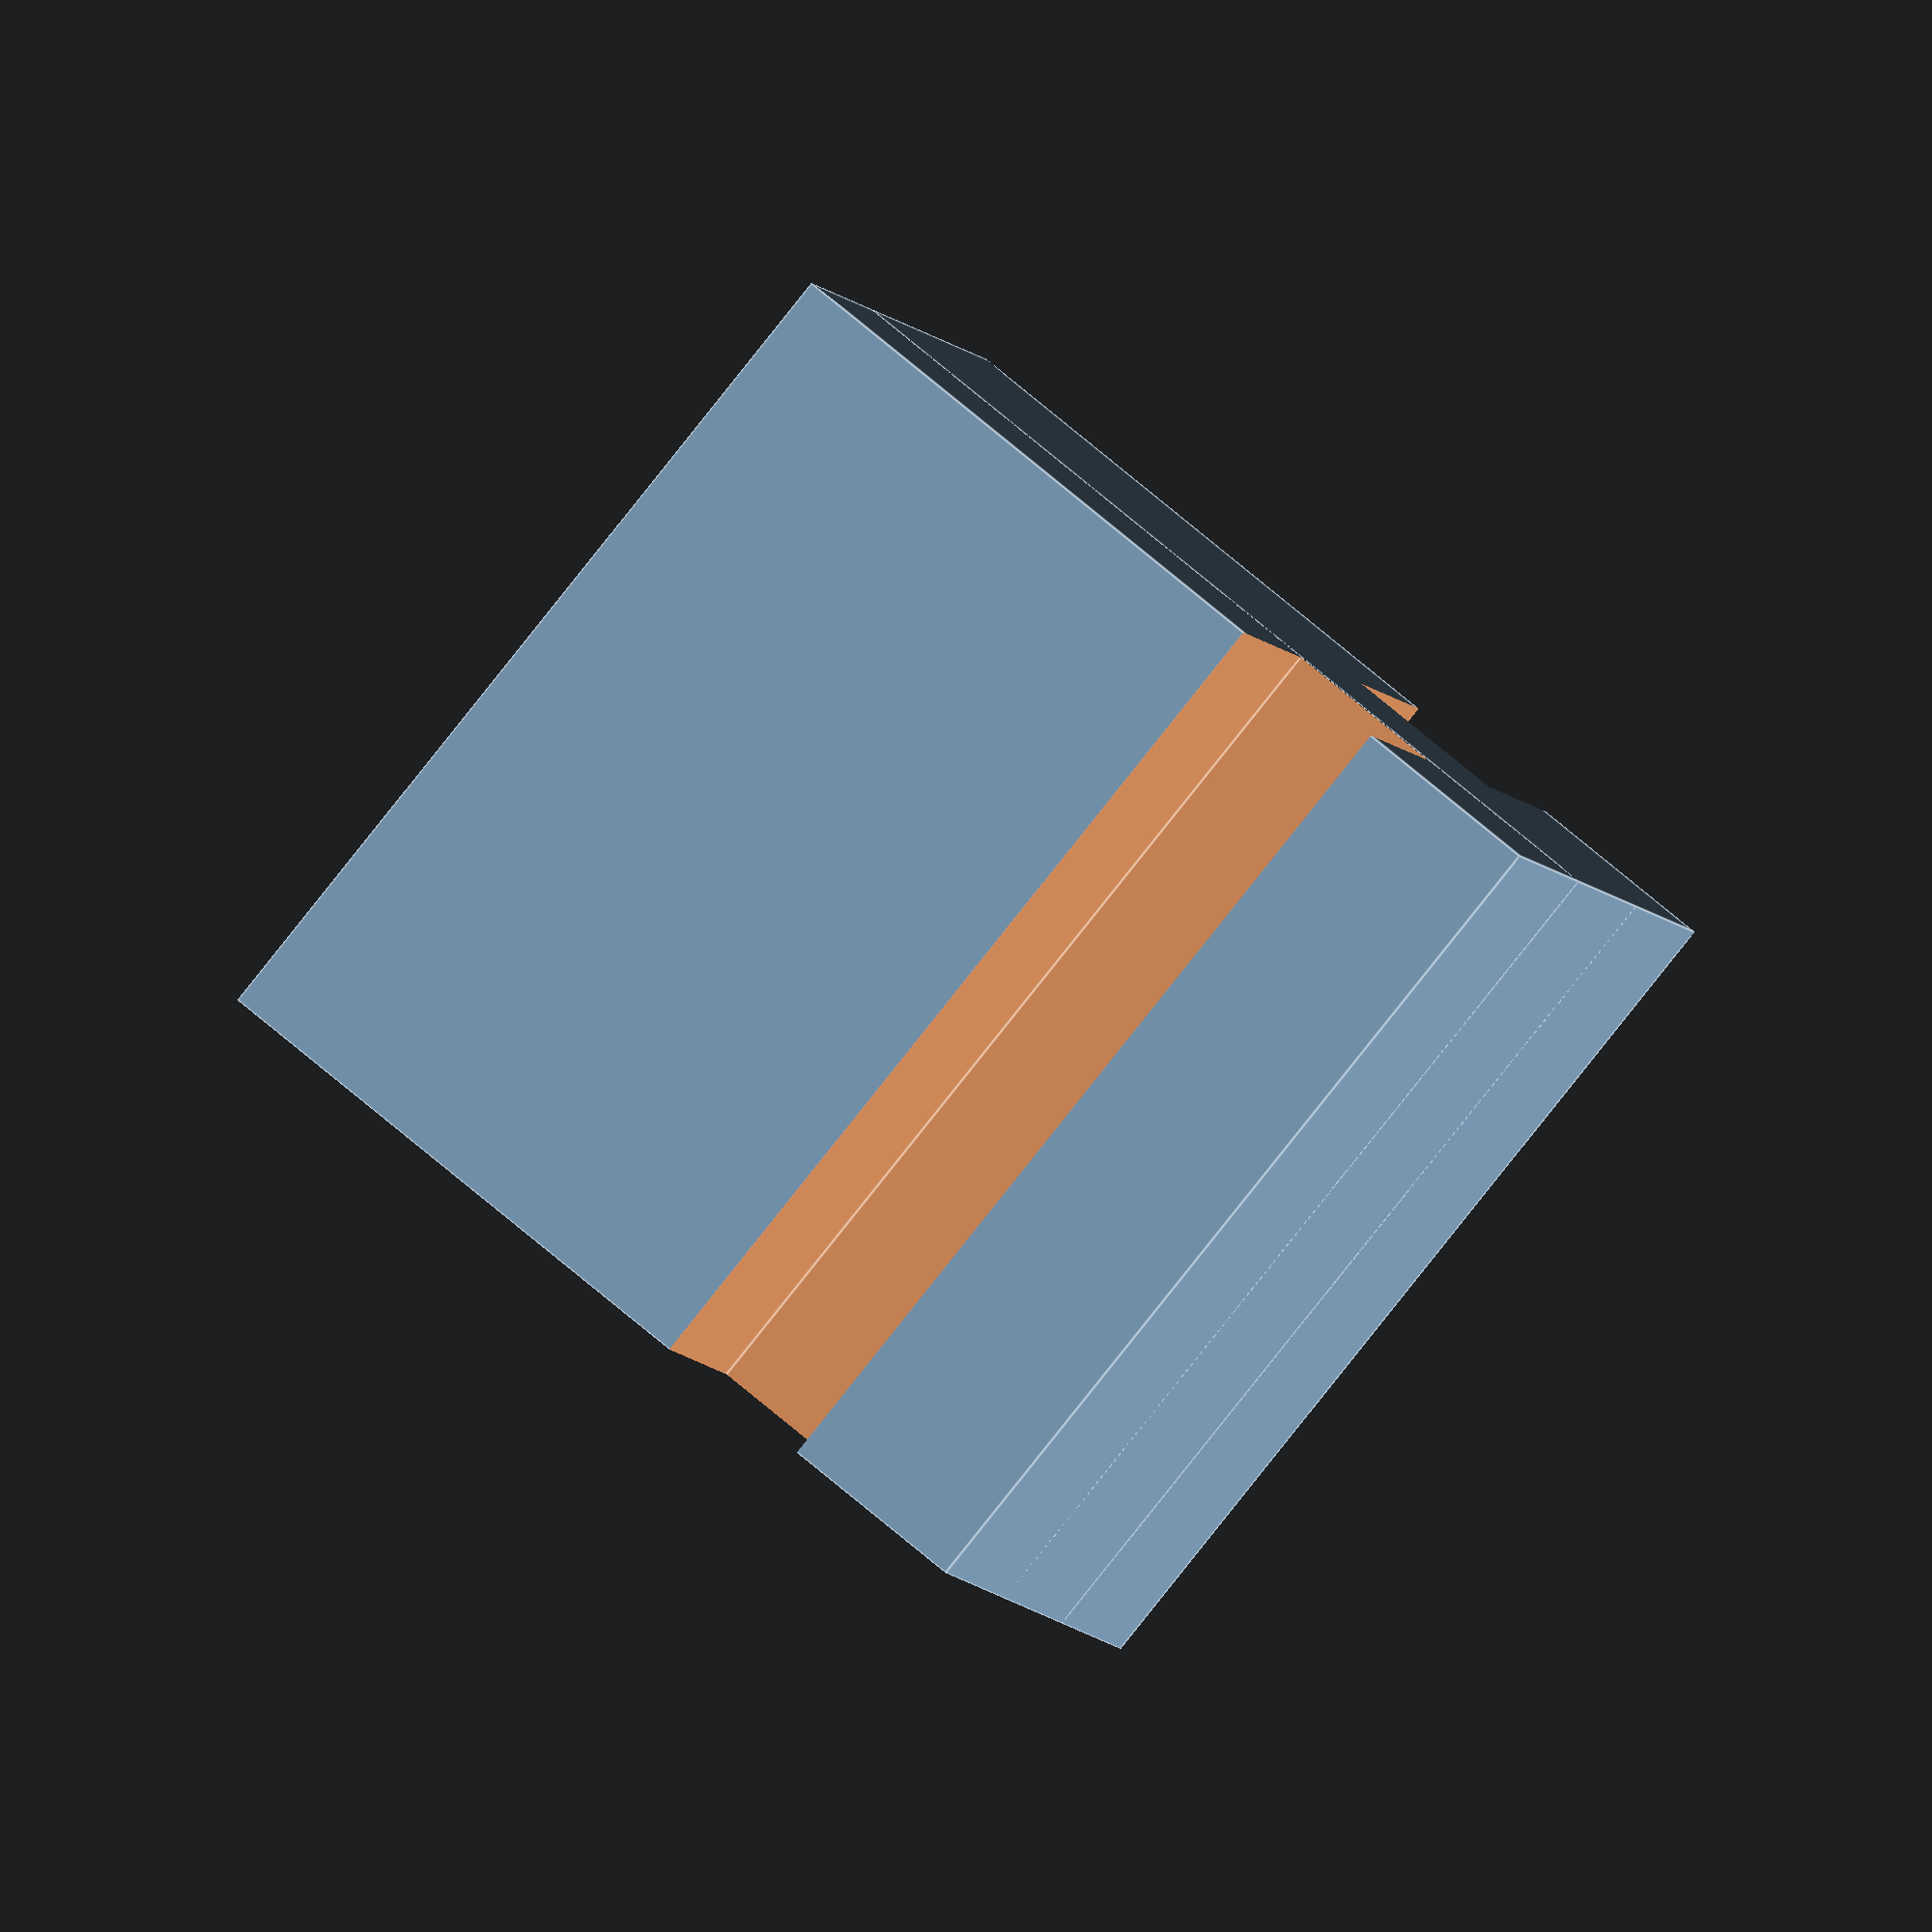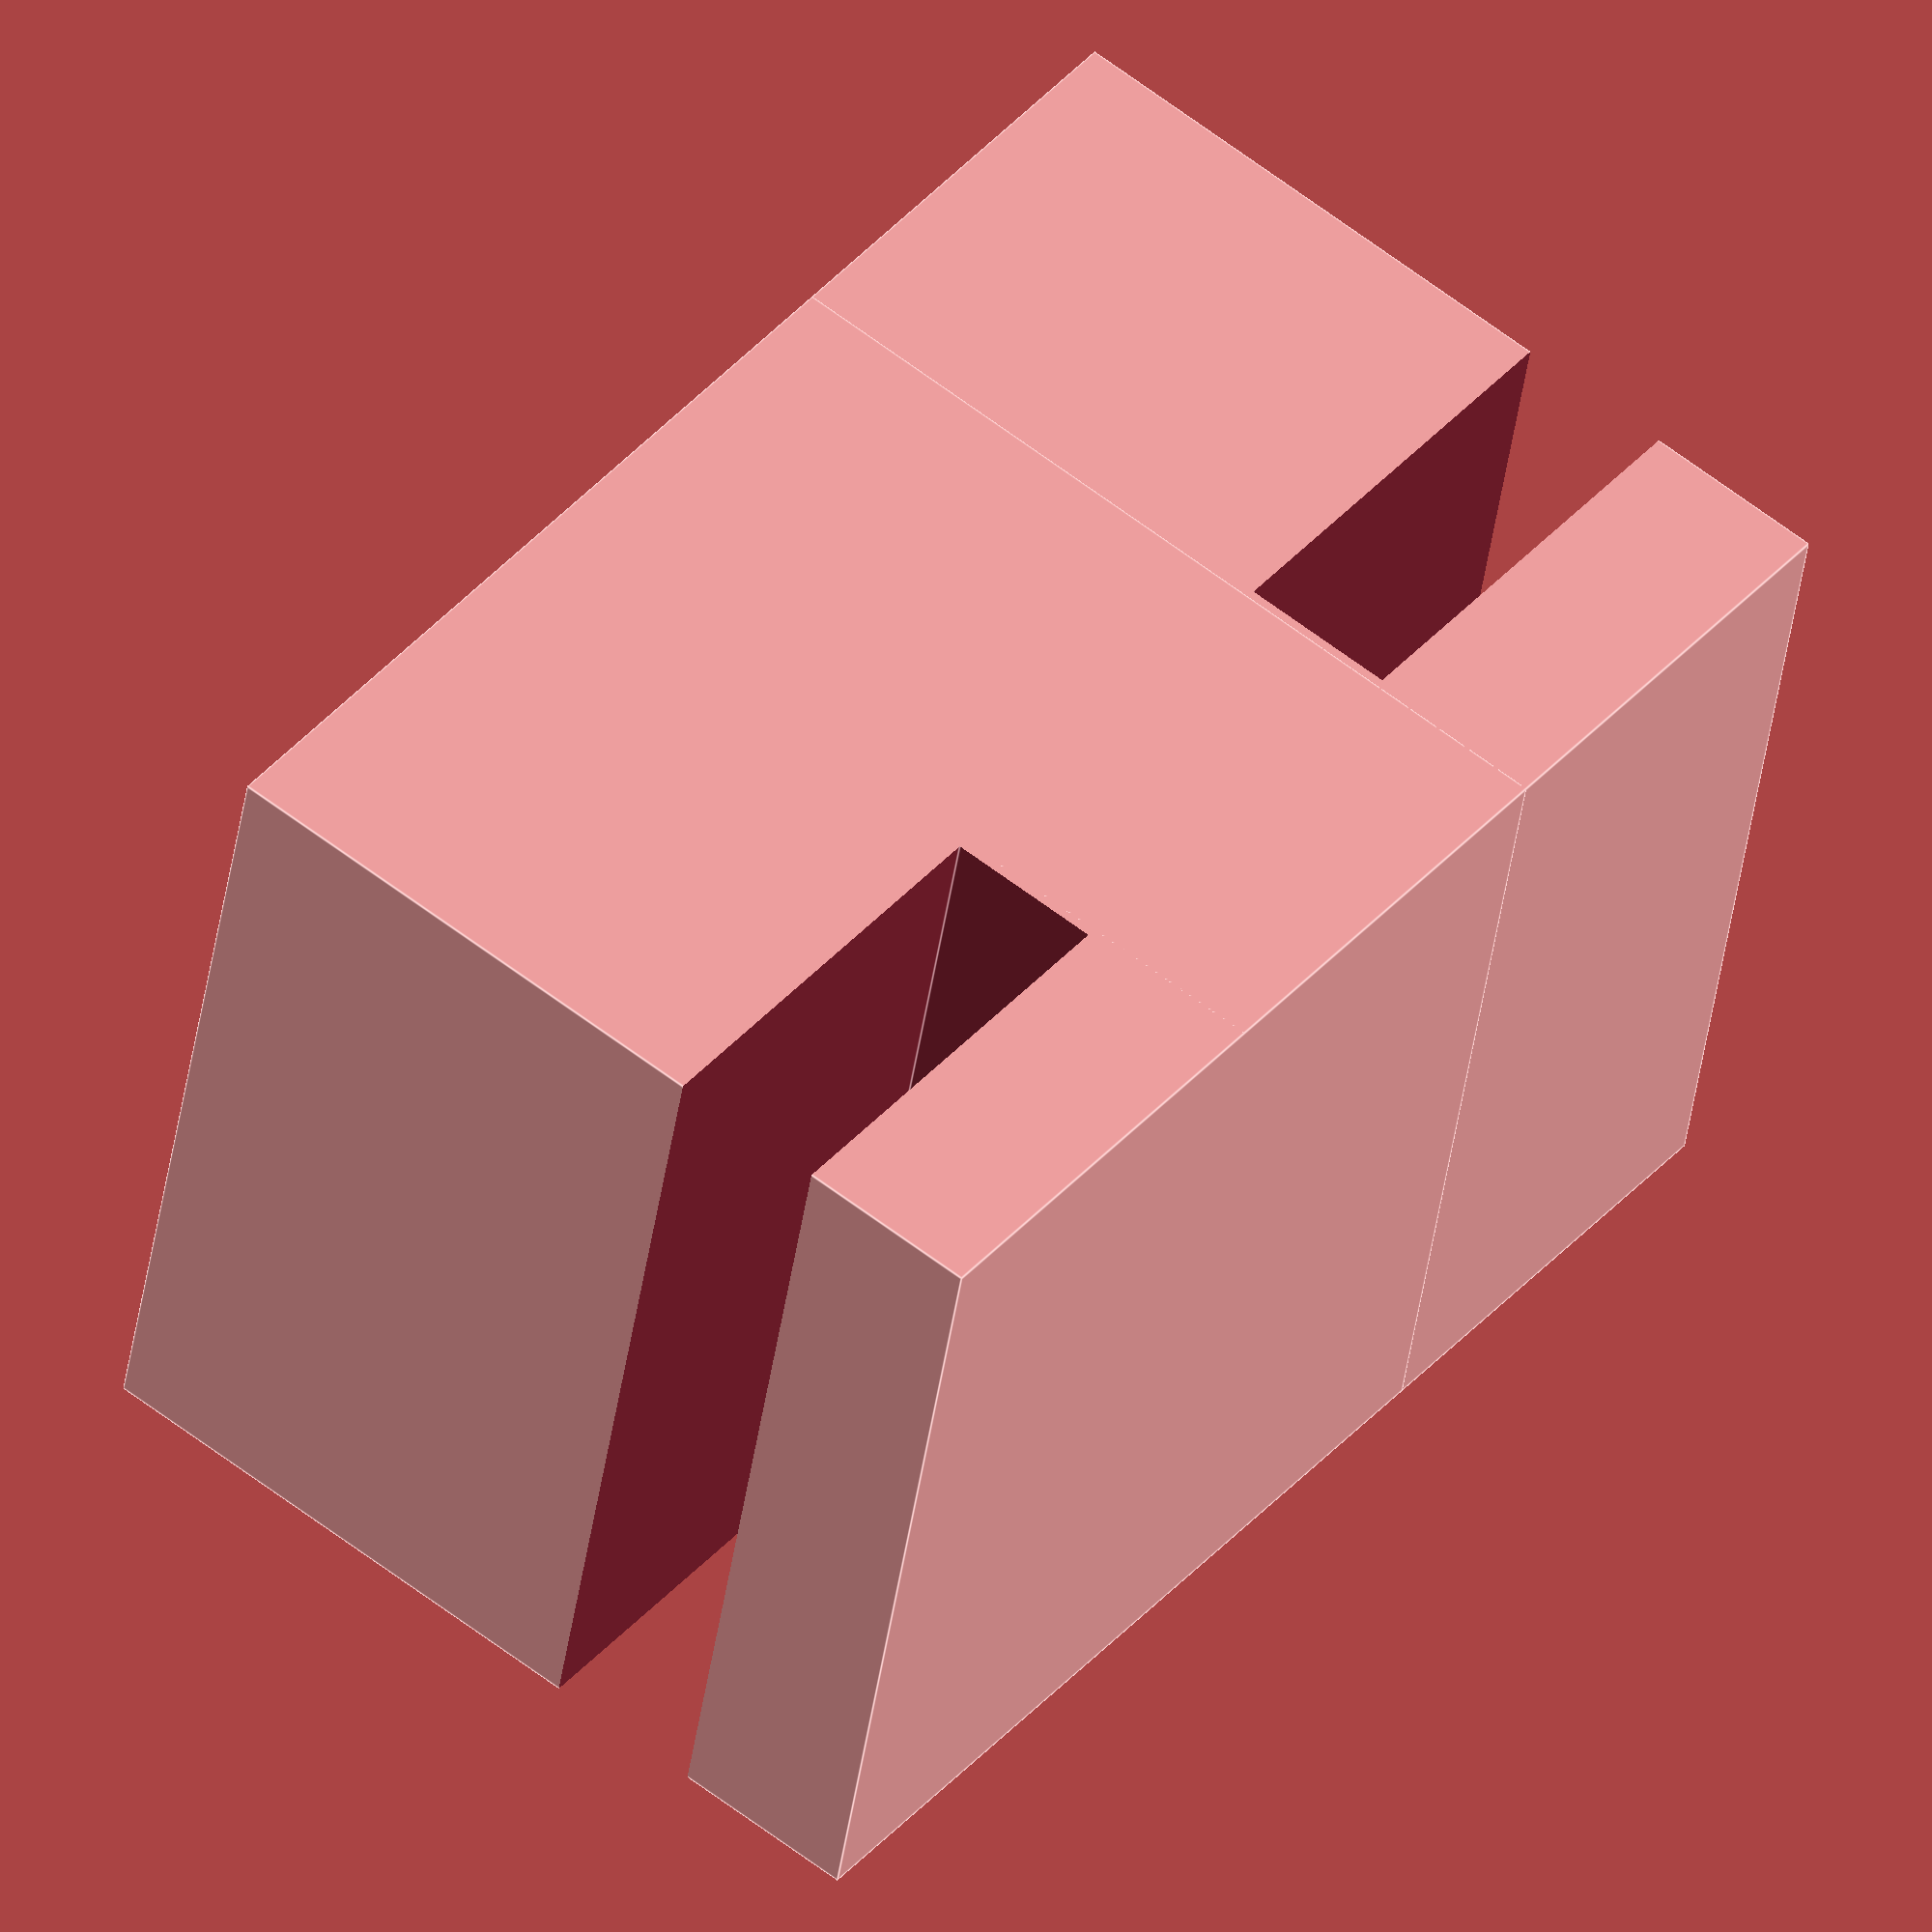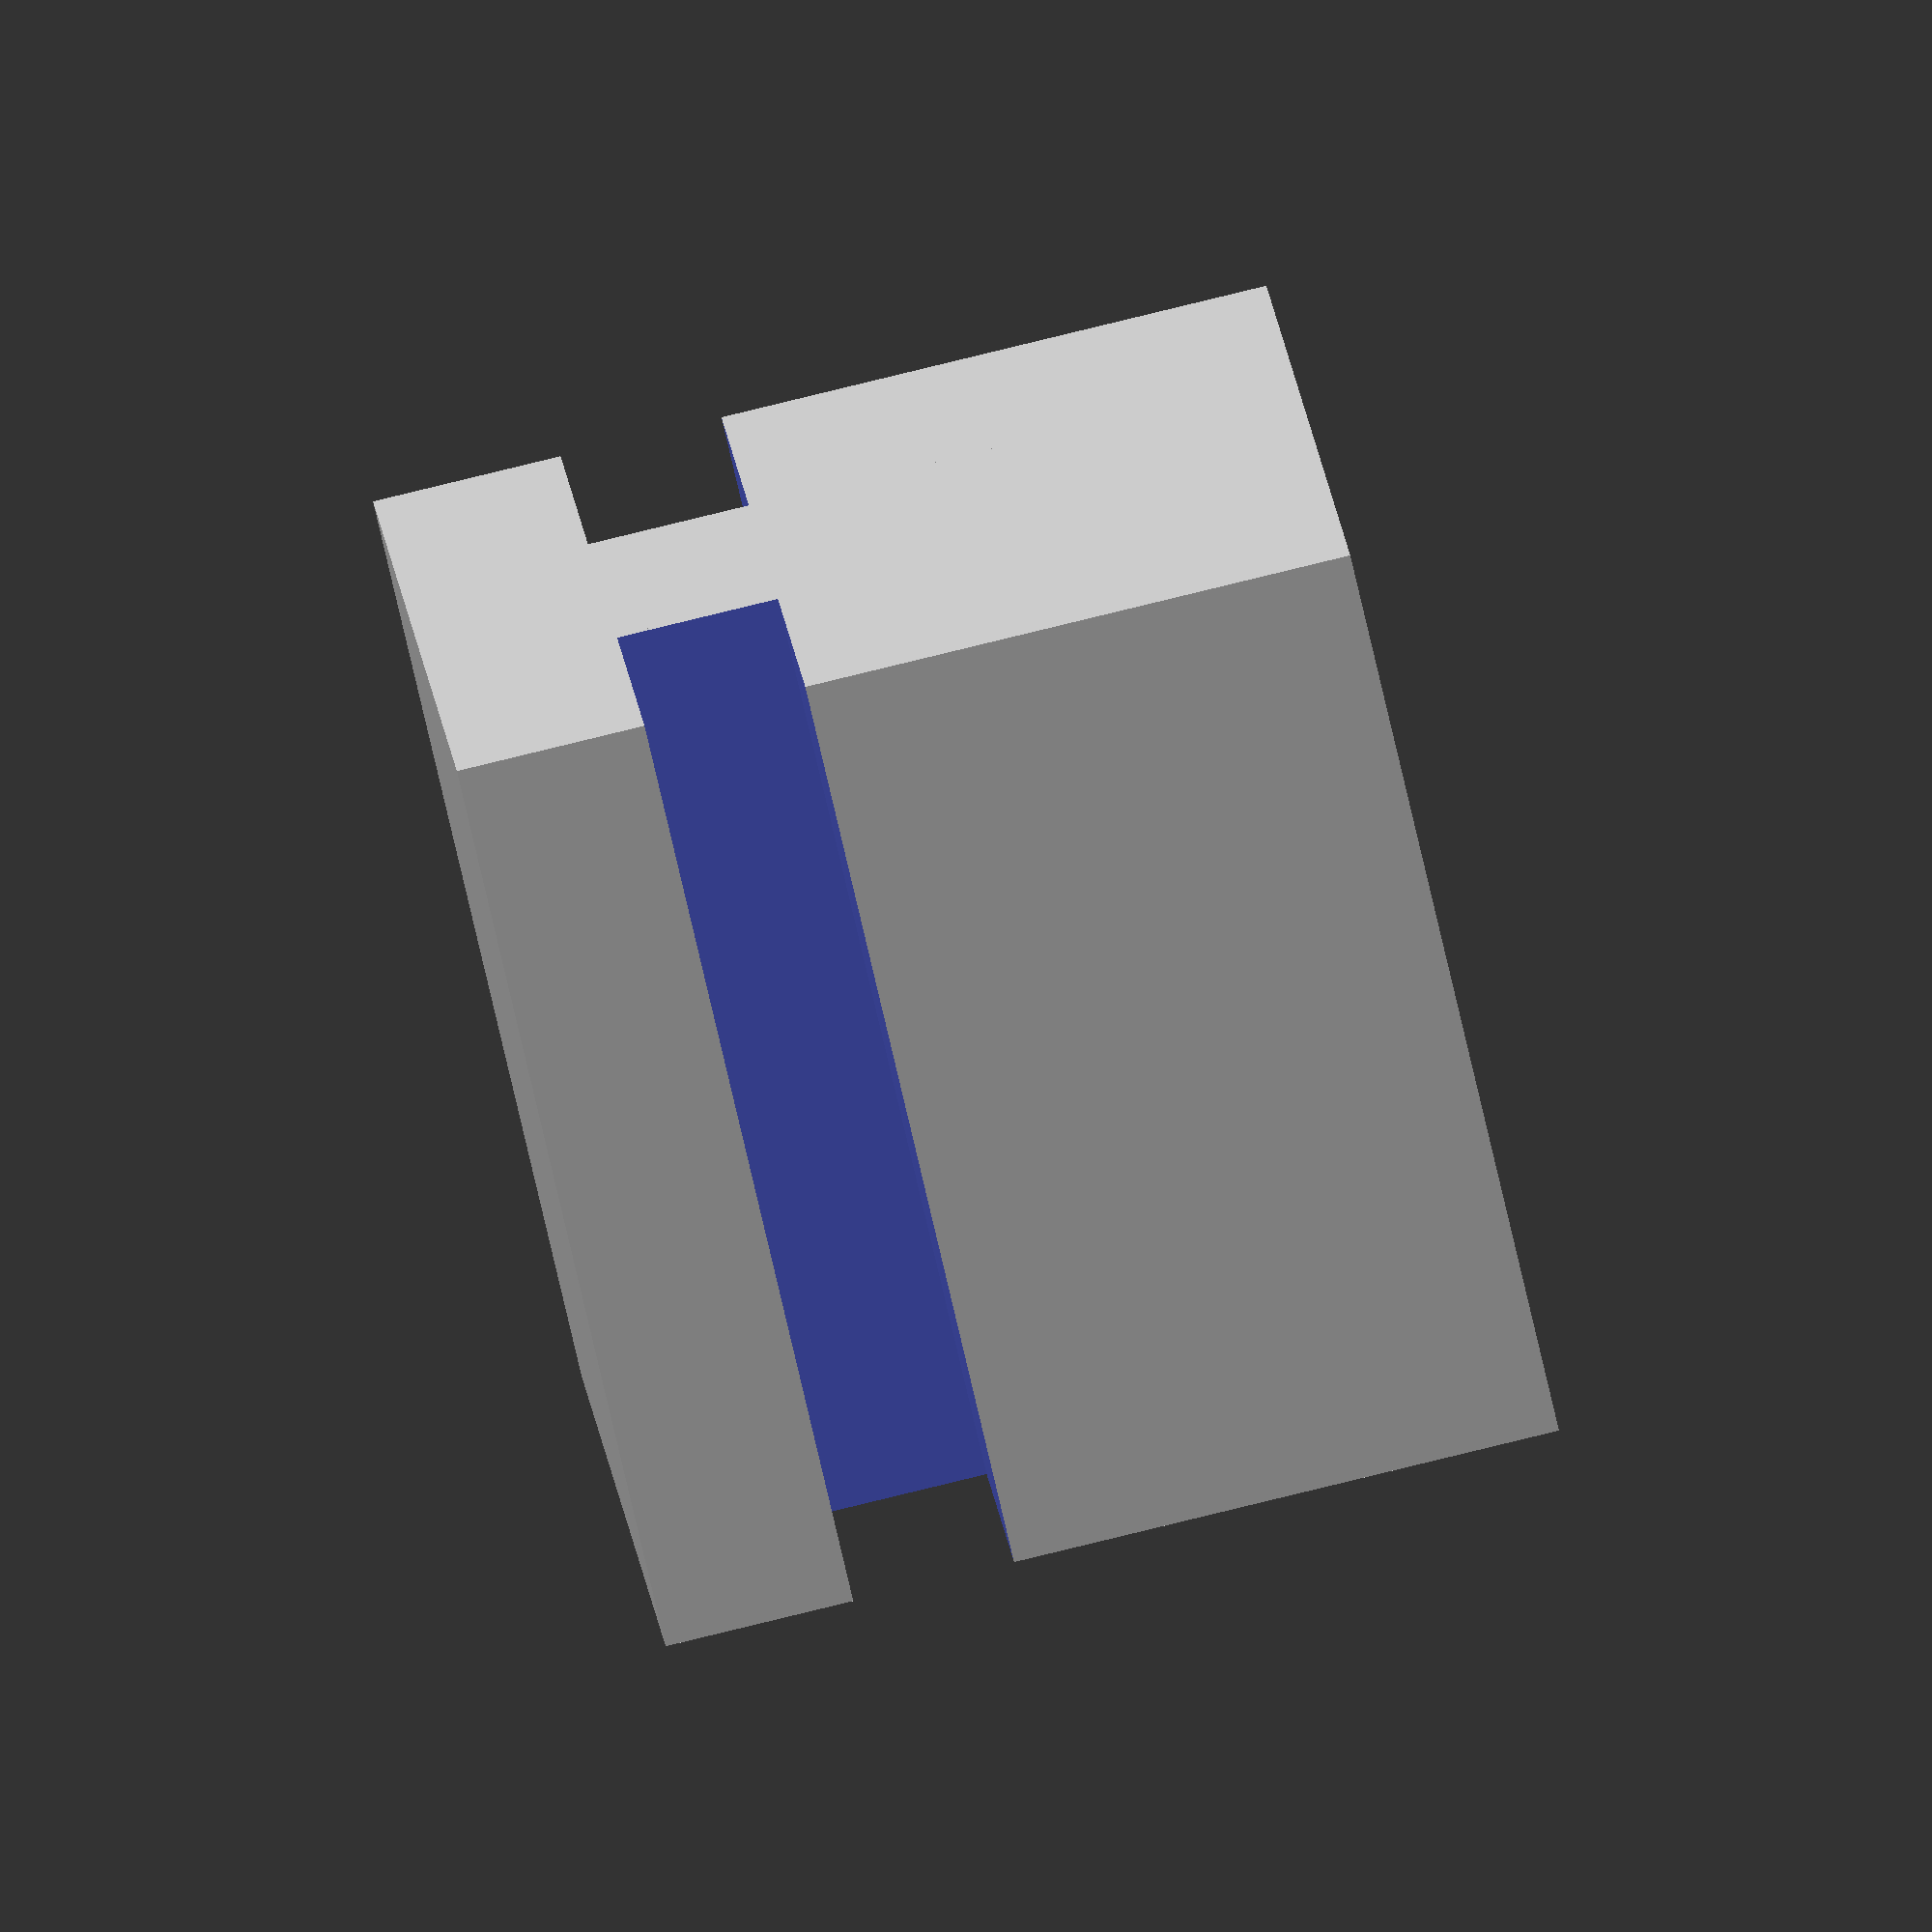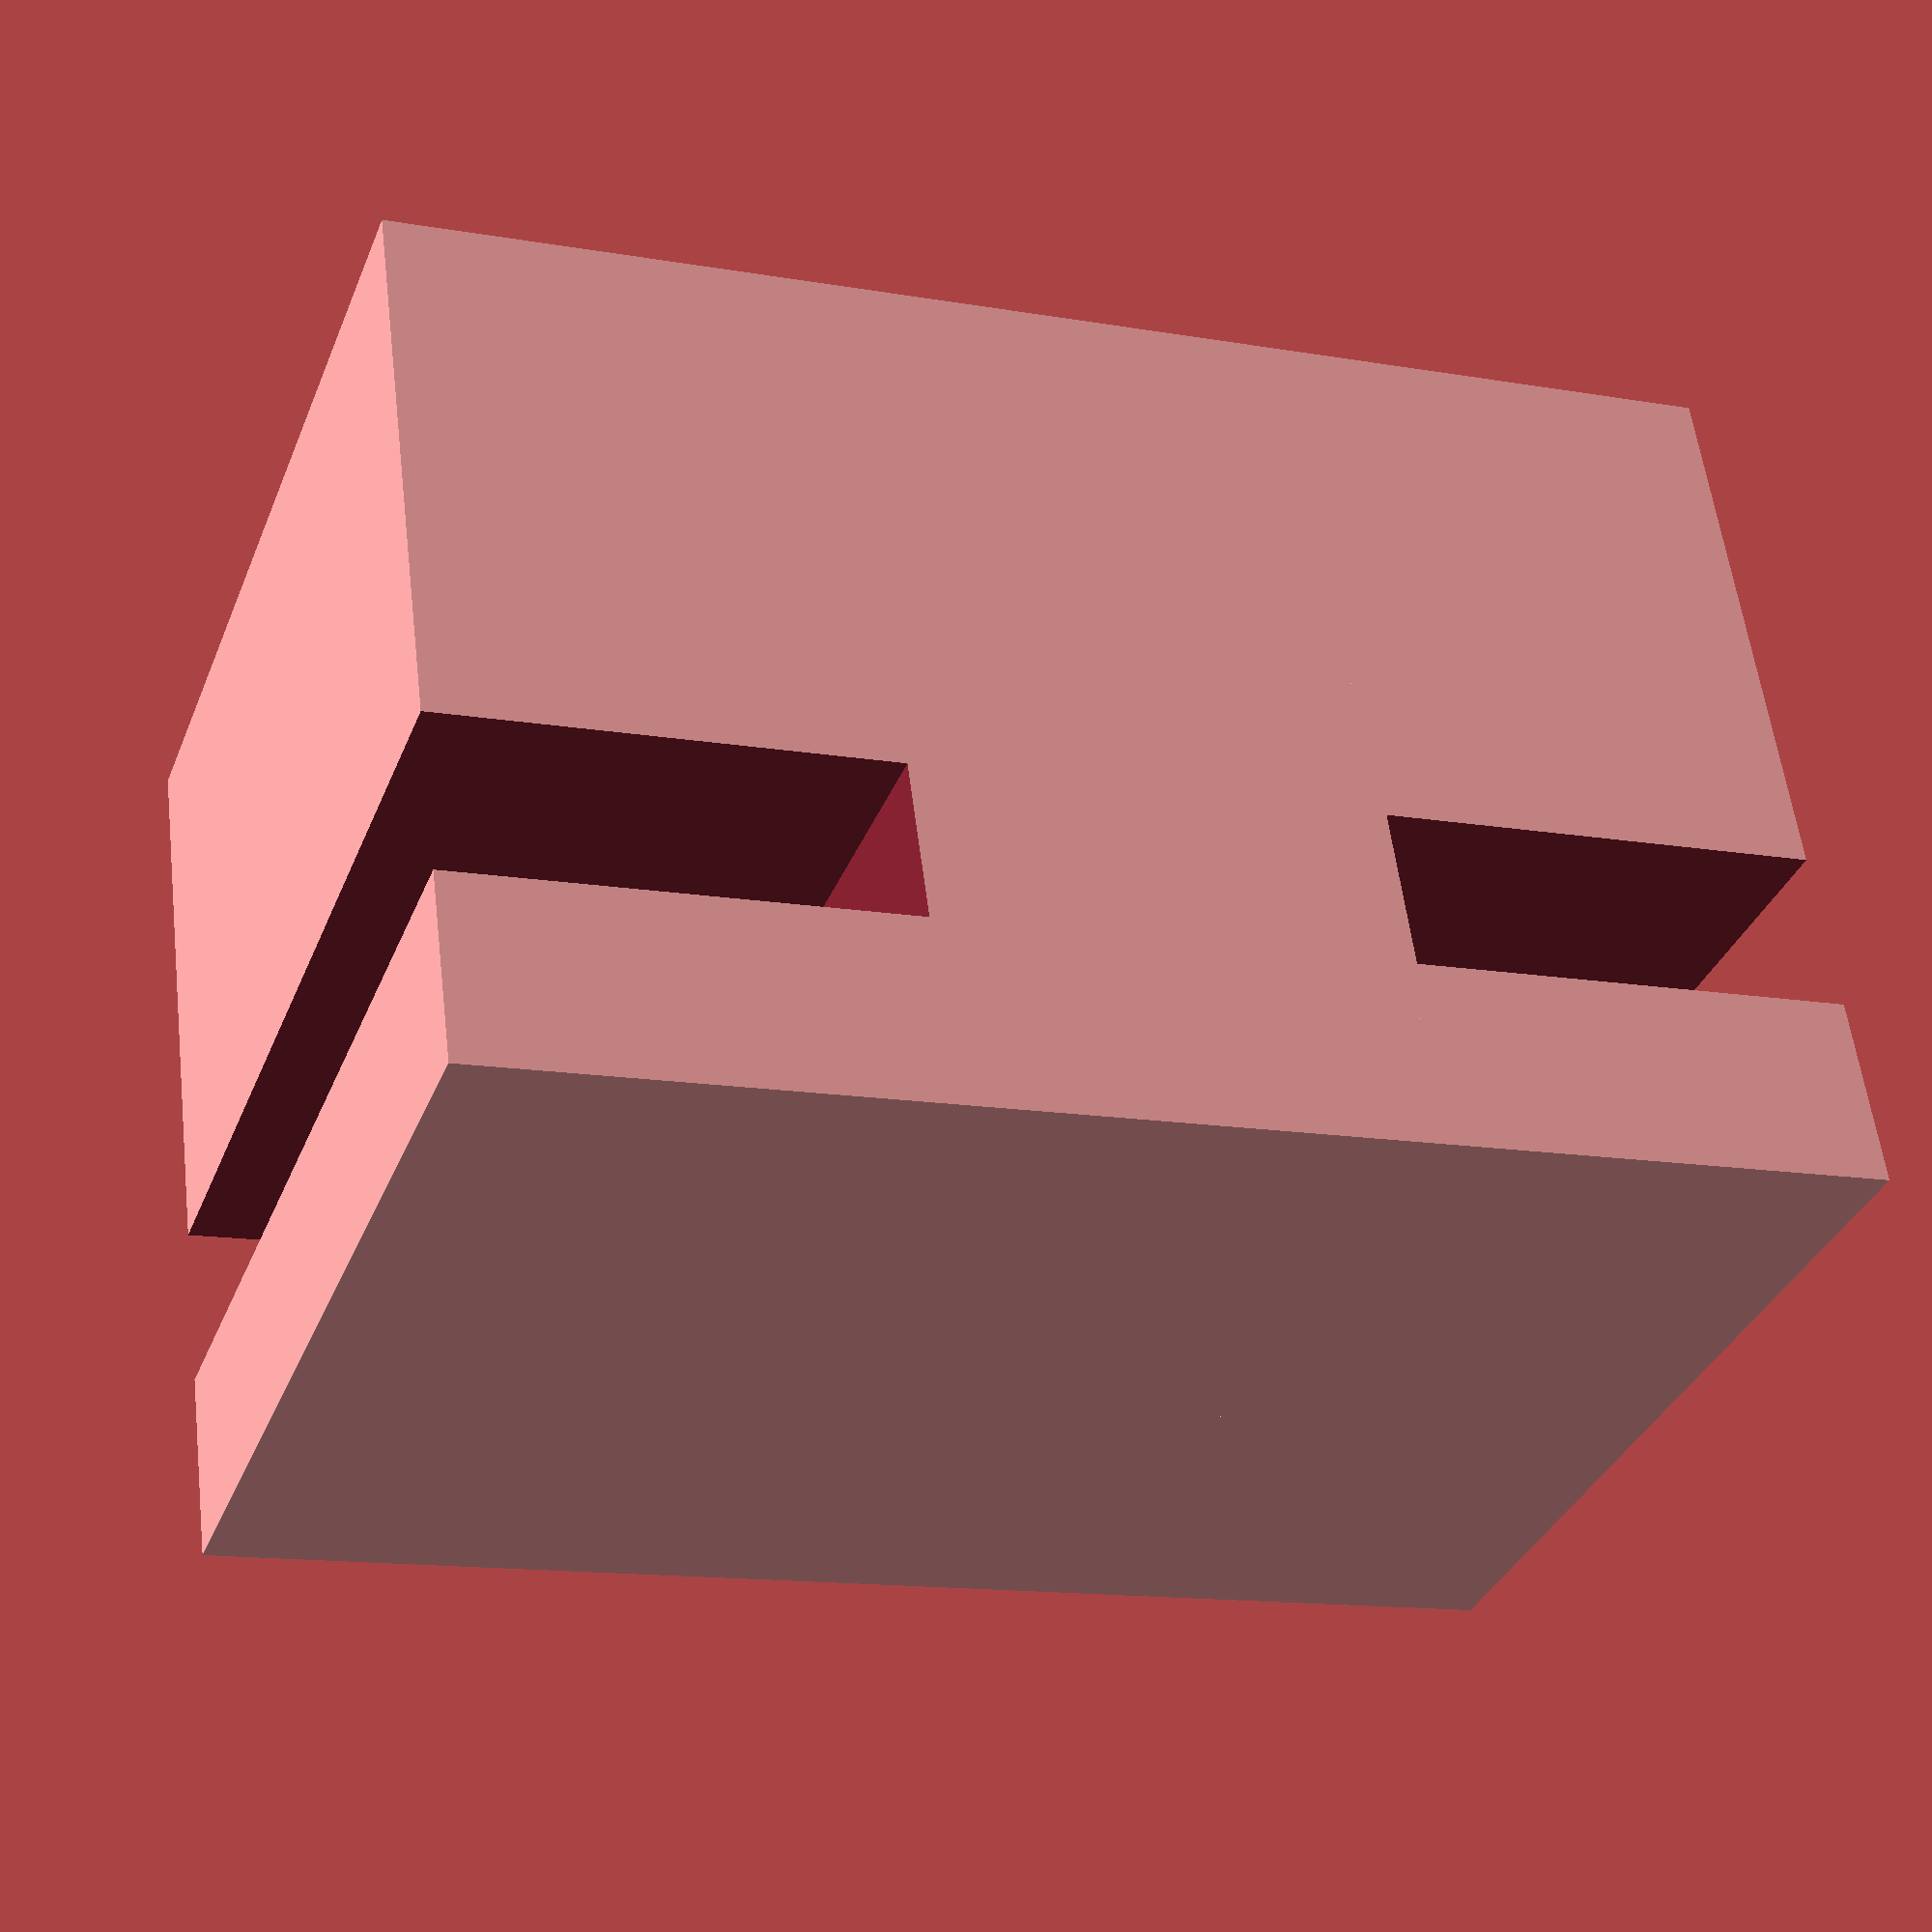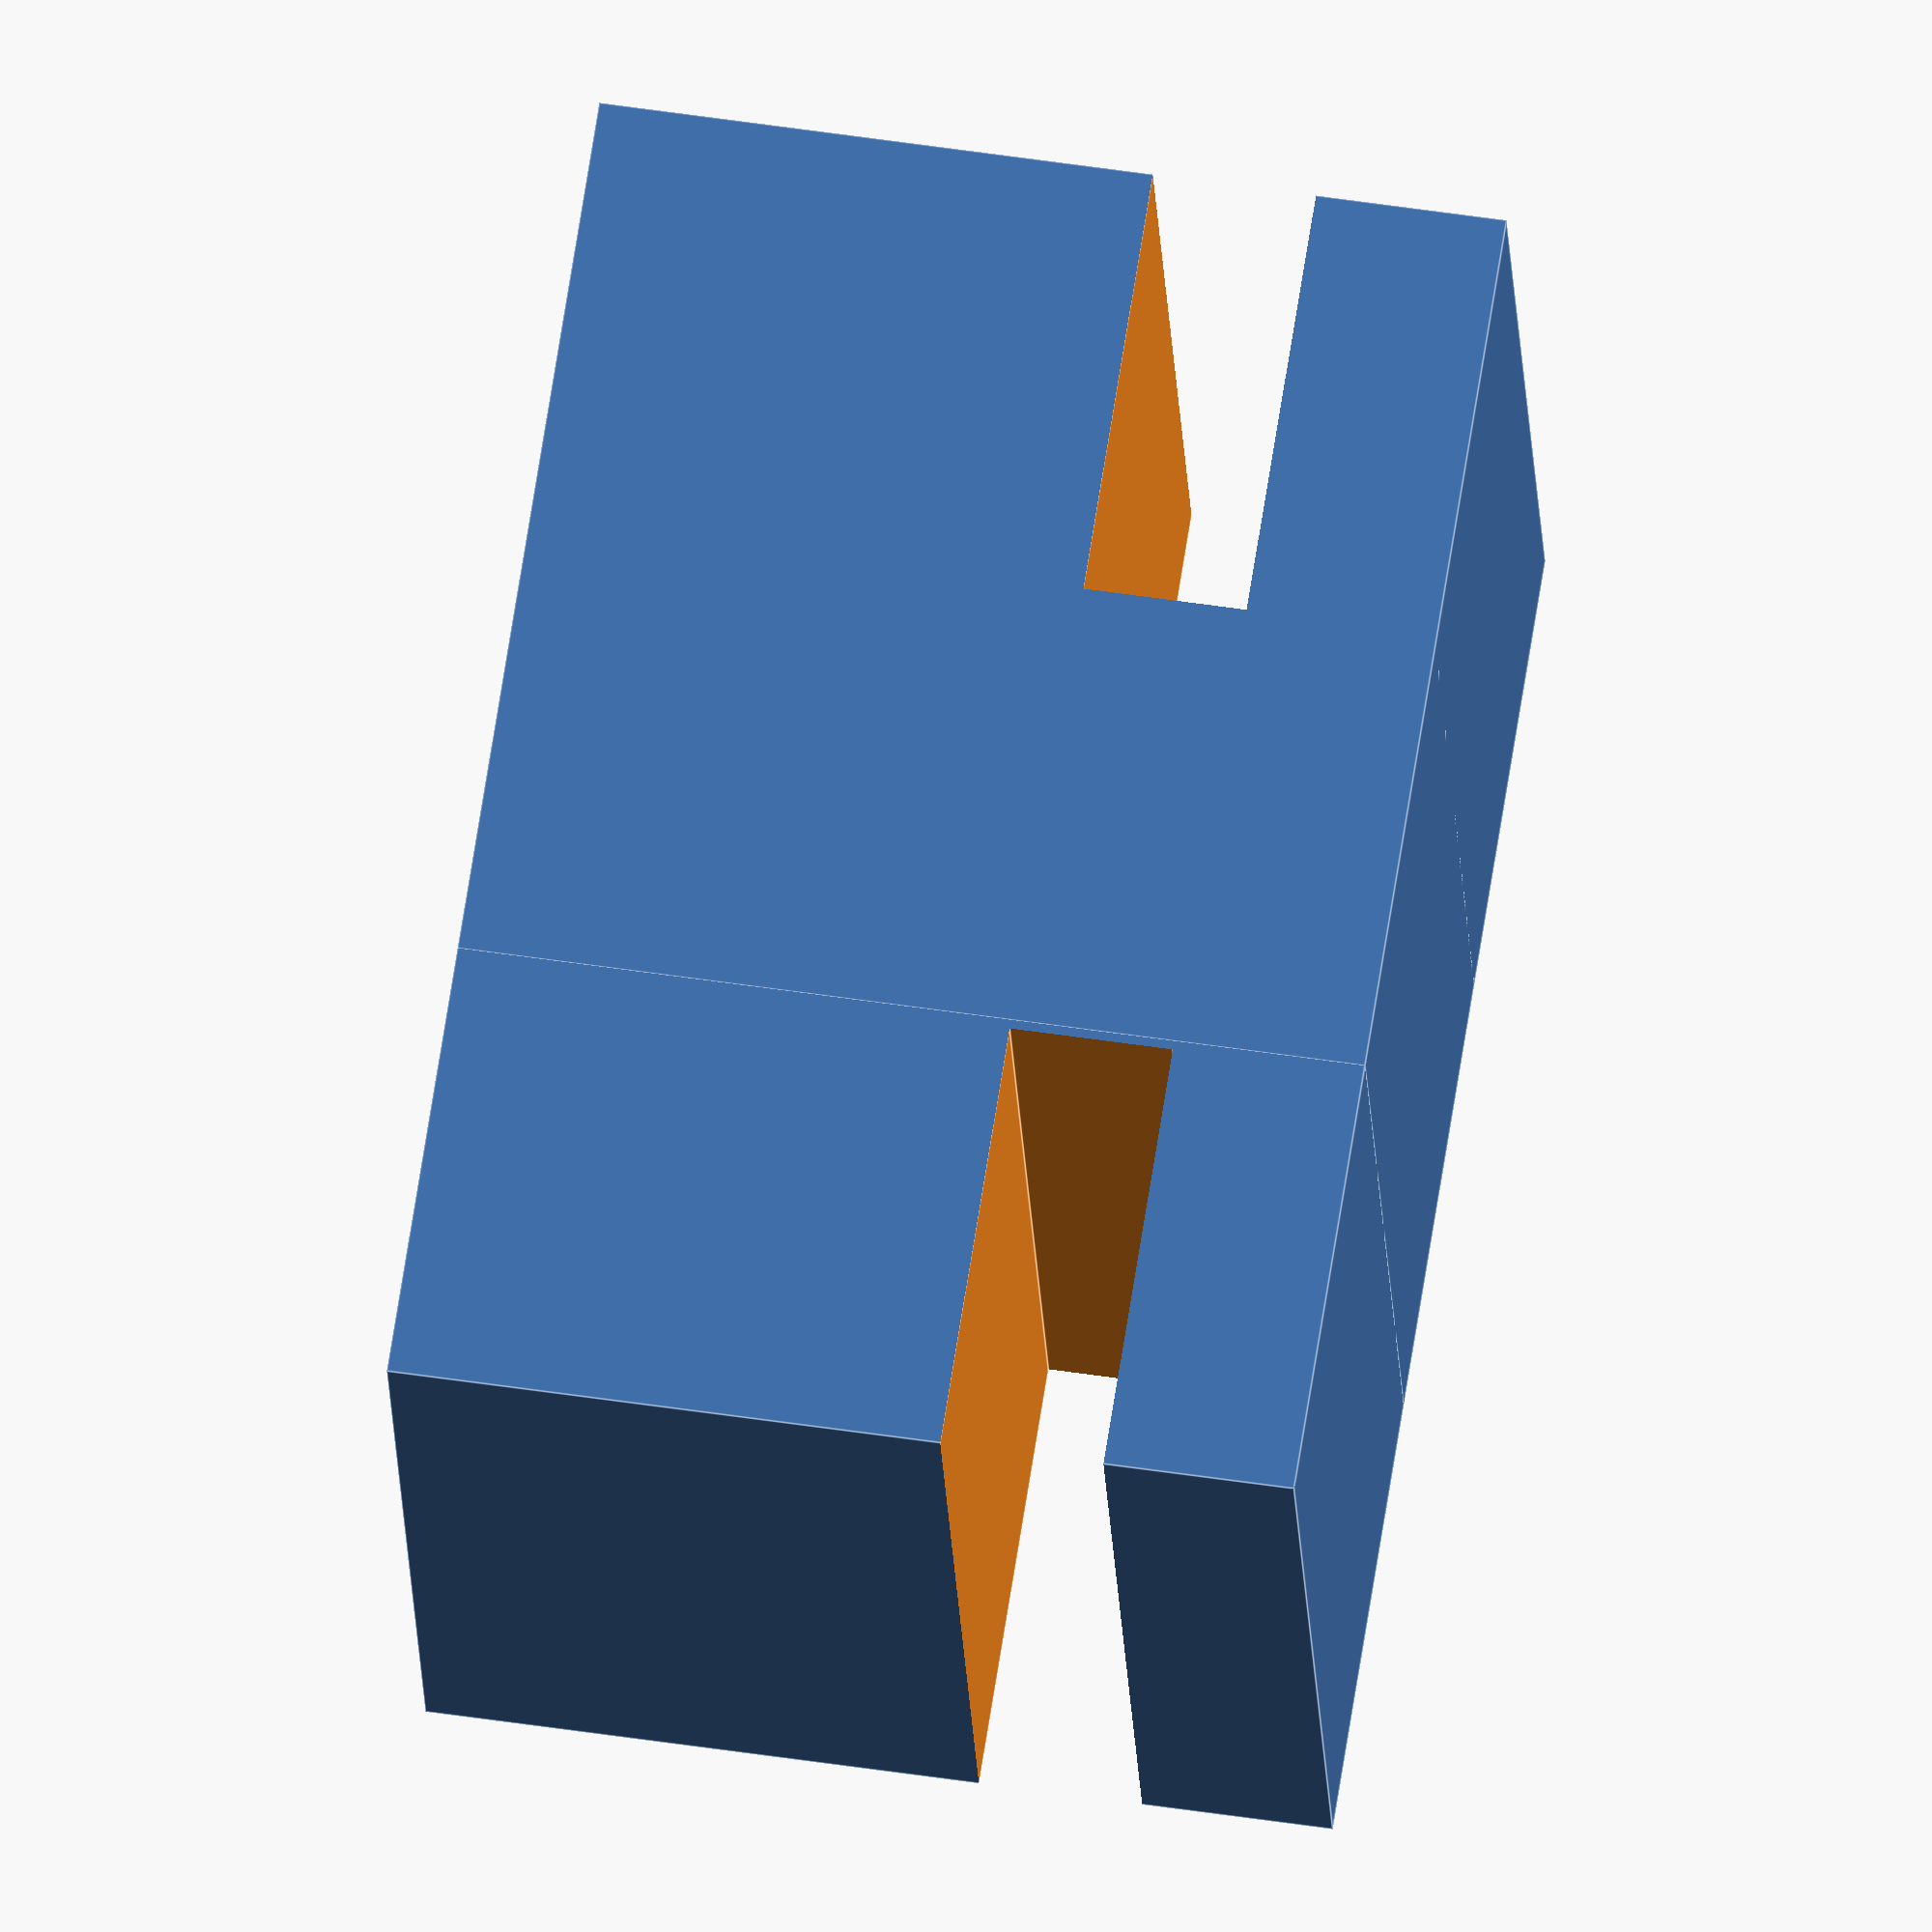
<openscad>
//wenn reduzierte Flow Rate 60..80%, dann sind 2mm schlitz zuviel

difference(){
    cube([10,10,10], center=true);
    translate([2.6,0,2]){
        cube([5,10.1,1.8],center=true);
    }
}
translate([-5,0,0]){
    mirror([-1,0,0]){
        difference(){
            cube([10,10,10], center=true);
            translate([2.6,0,2]){
                cube([5,10.1,1.8],center=true);
            }
        }
    }
}
</openscad>
<views>
elev=102.1 azim=78.5 roll=230.4 proj=o view=edges
elev=121.7 azim=192.4 roll=231.0 proj=o view=edges
elev=273.3 azim=105.0 roll=76.4 proj=o view=solid
elev=122.2 azim=200.2 roll=187.1 proj=p view=wireframe
elev=126.9 azim=344.7 roll=260.8 proj=o view=edges
</views>
